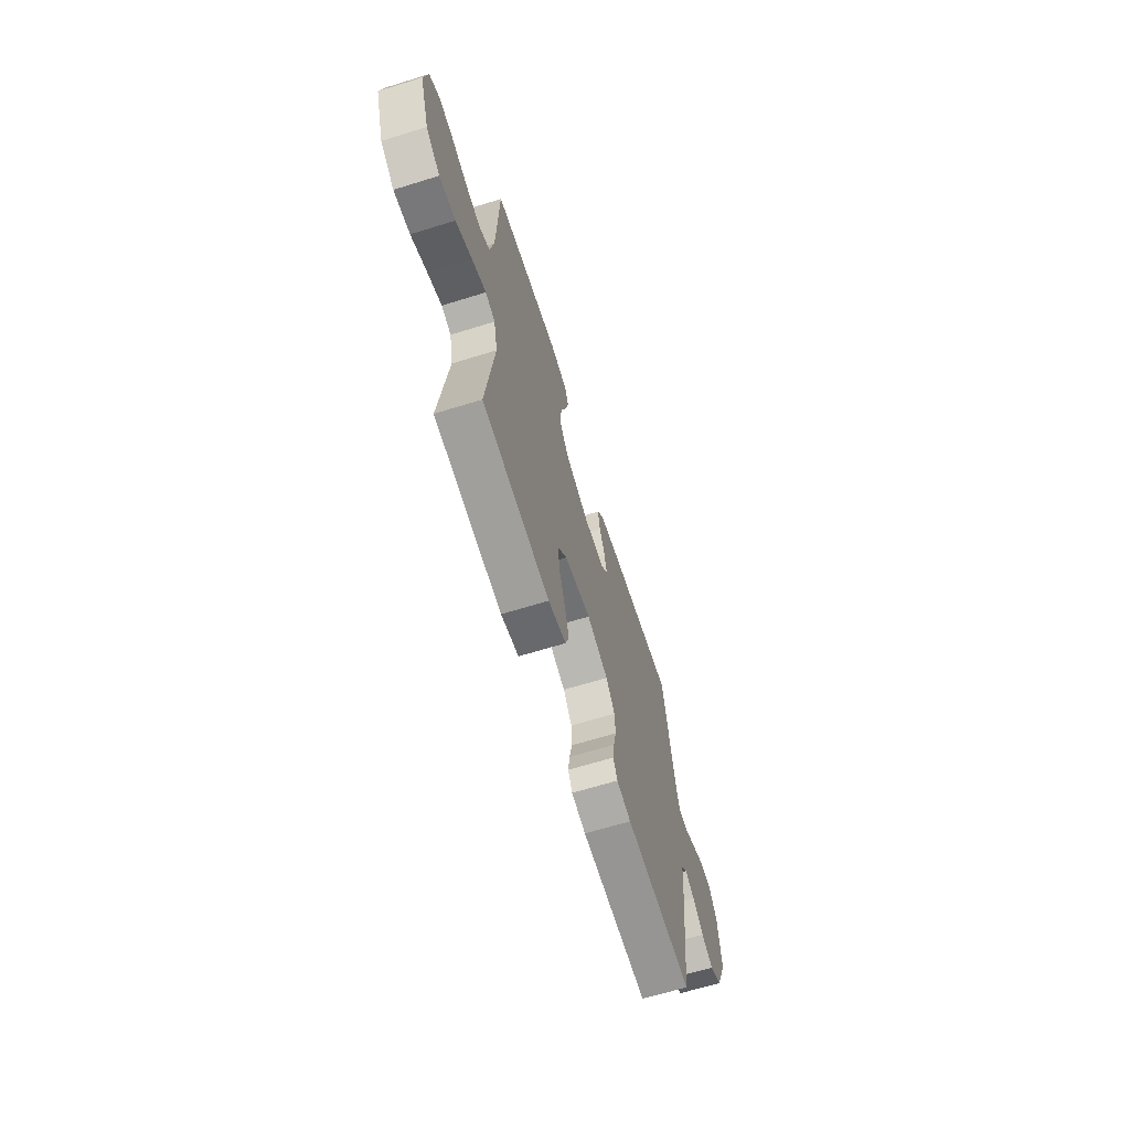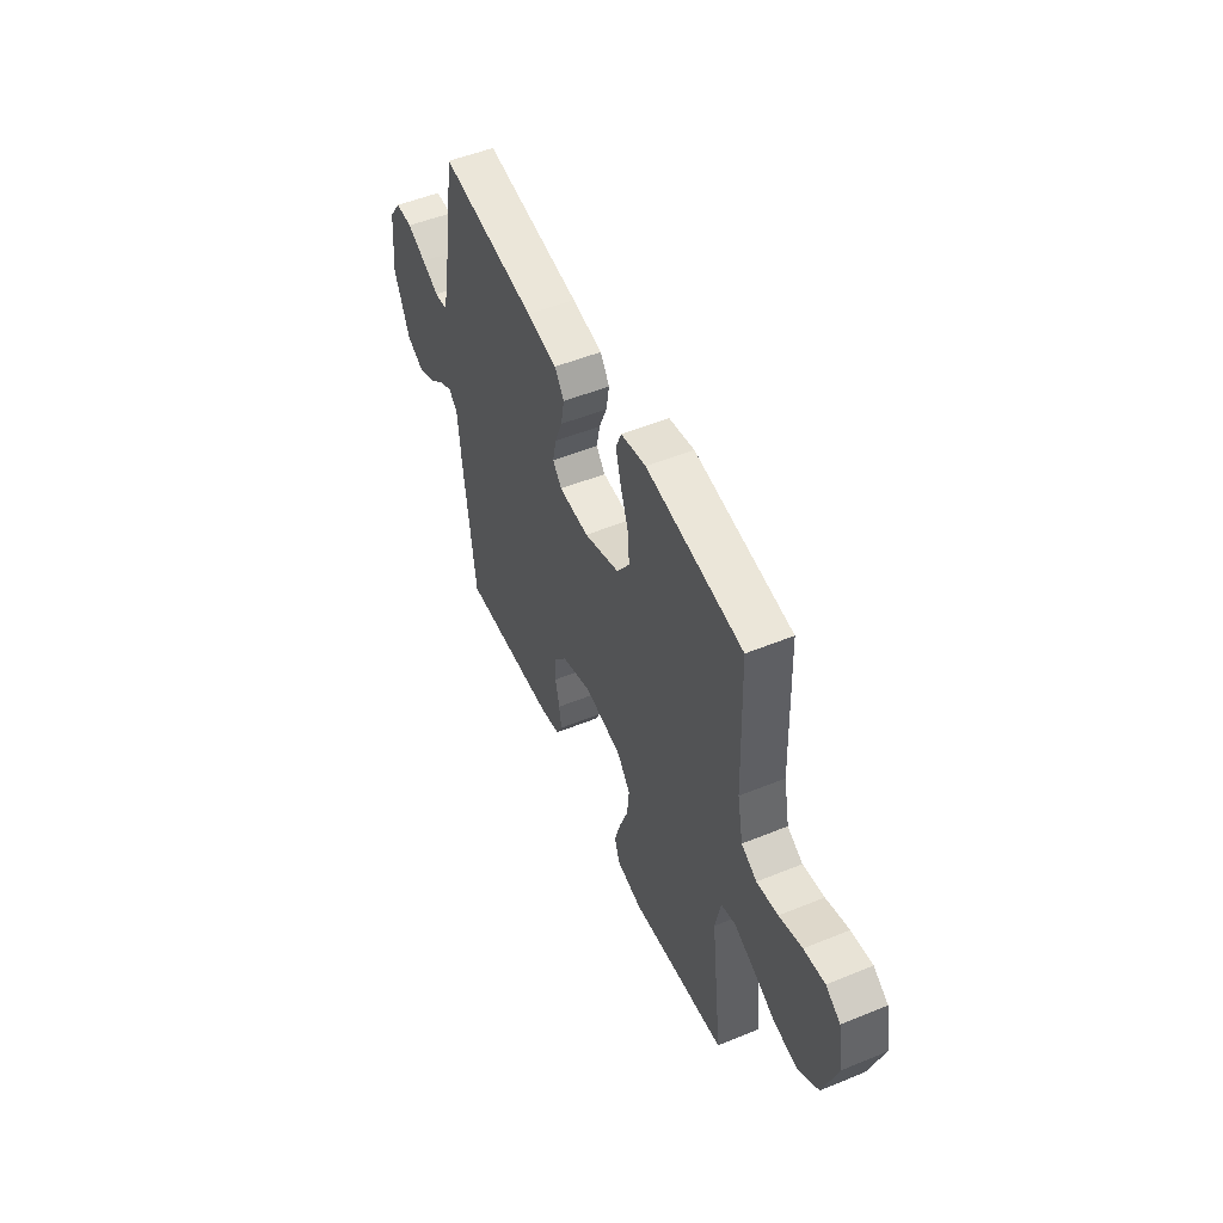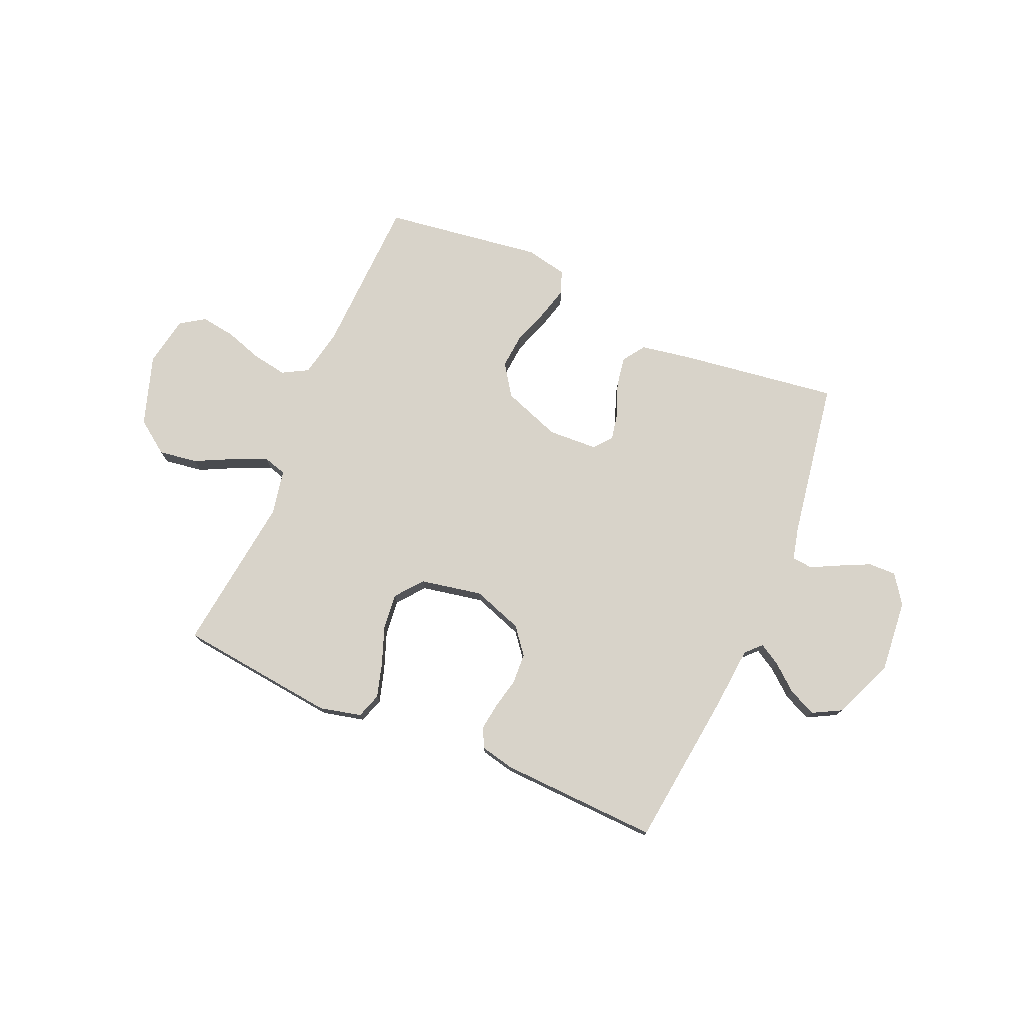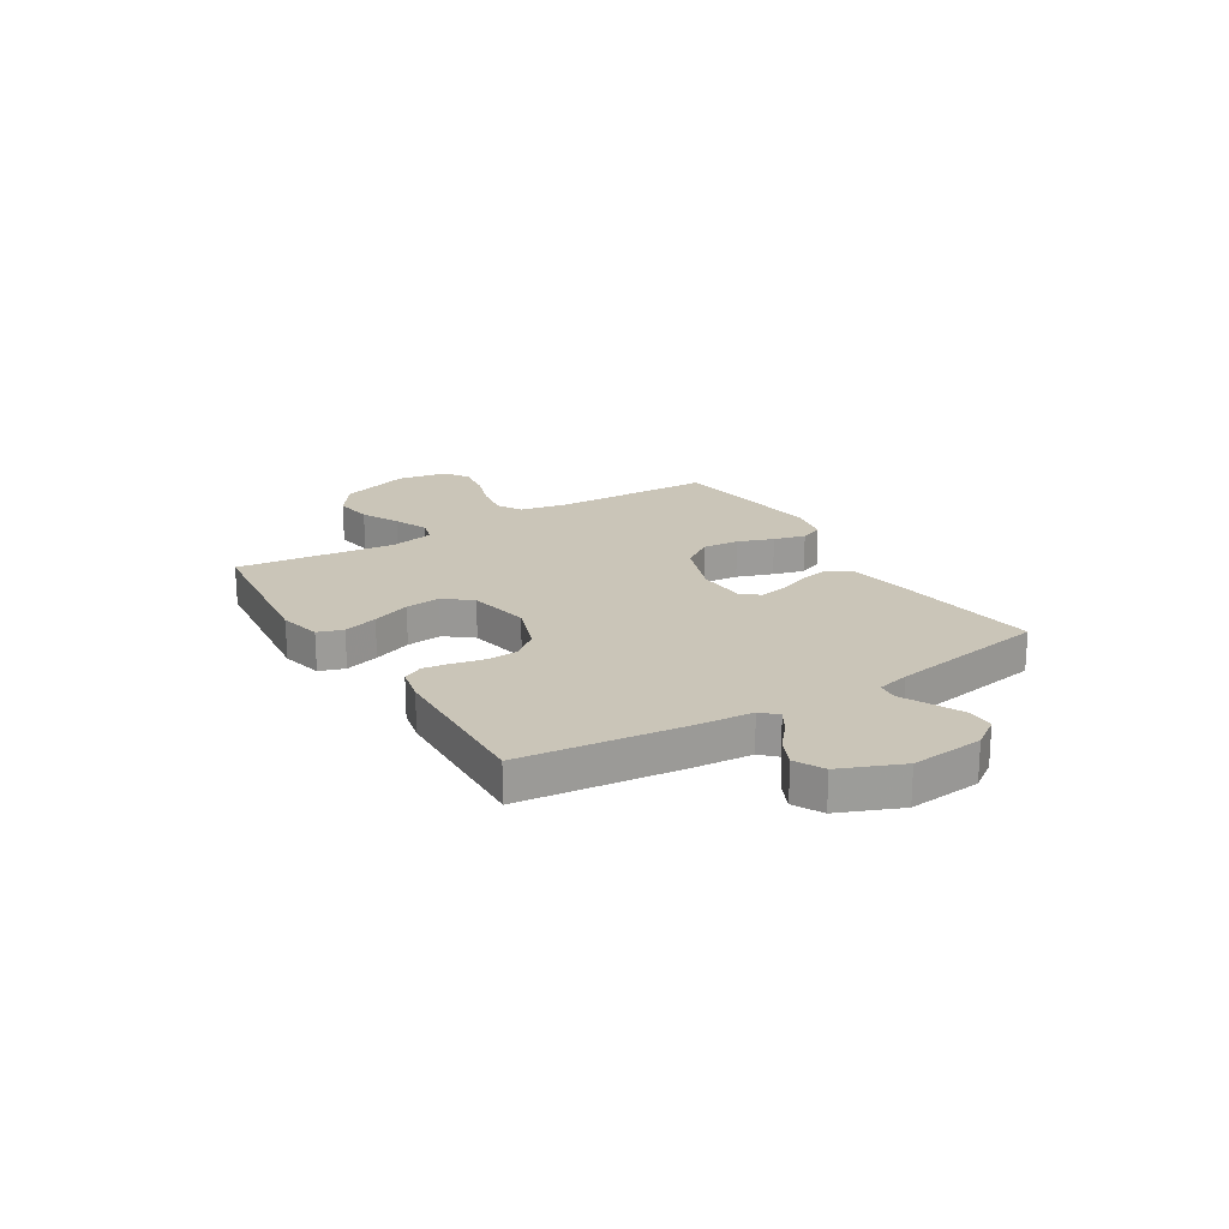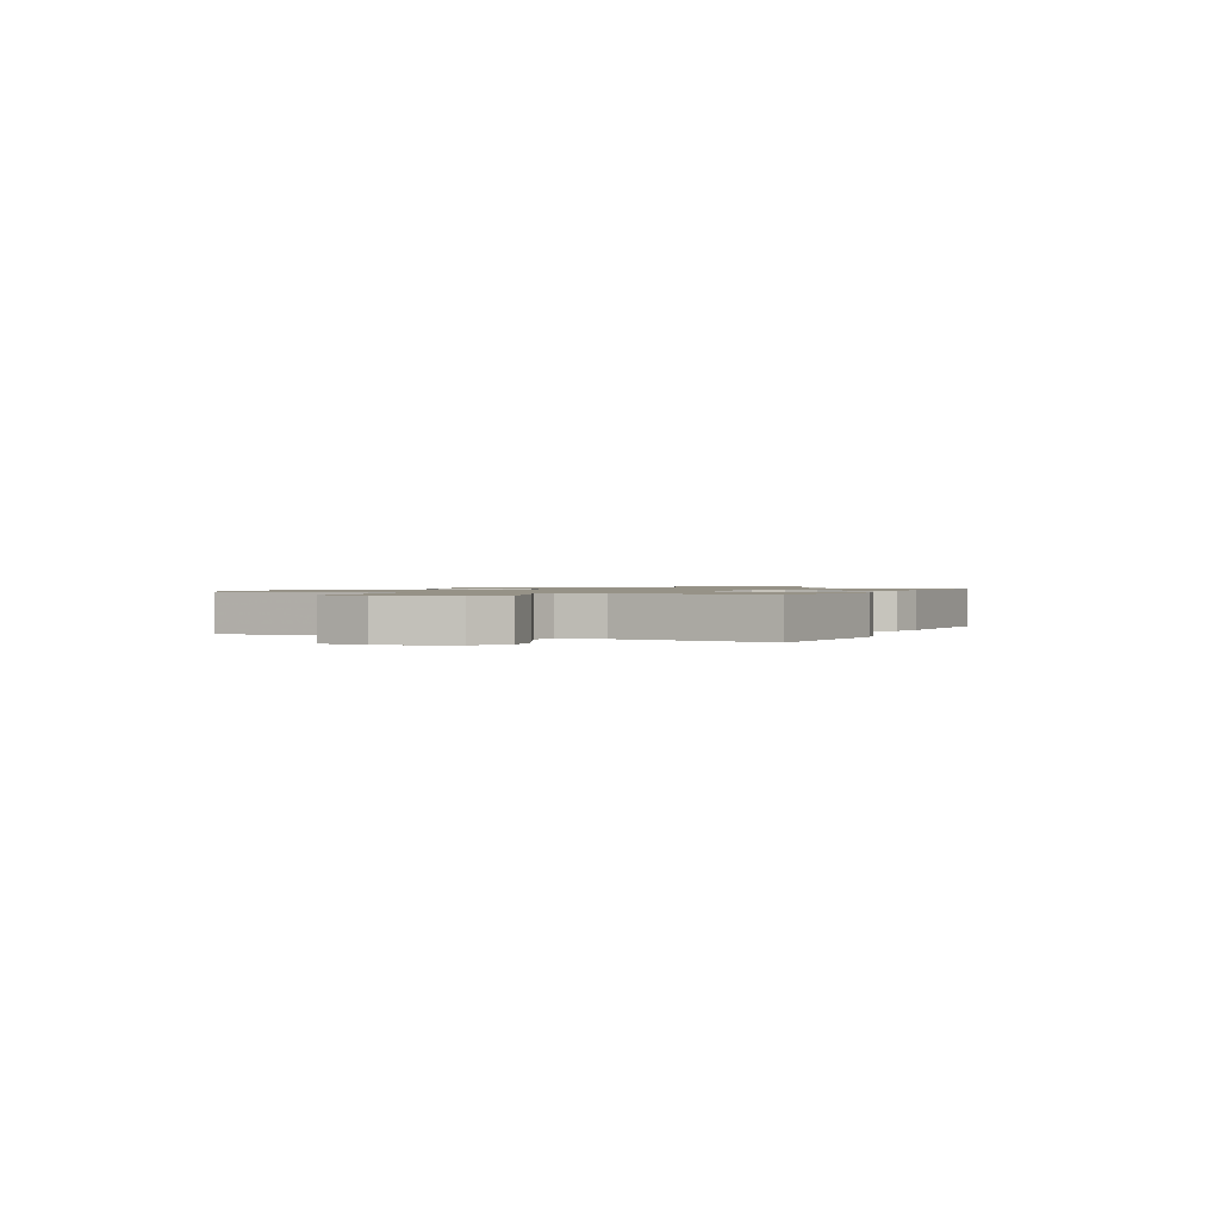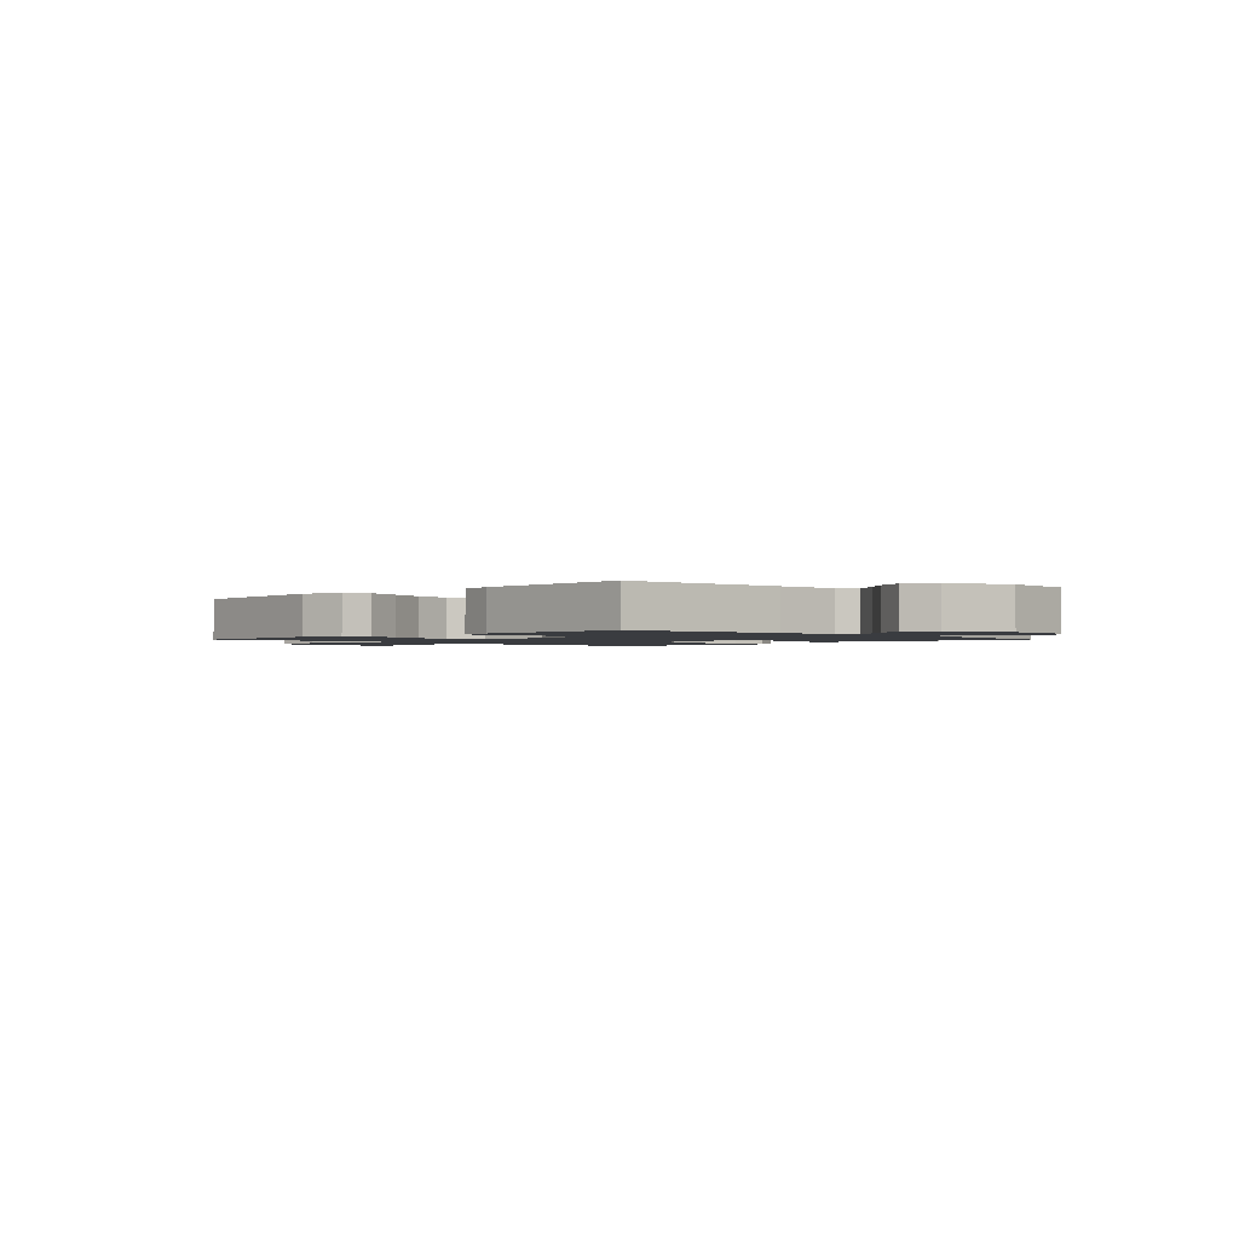
<metadata>
{"format":"obj","ext":"obj","renderer":"f3d","projection":"perspective","resolution":1024,"background":"white","views":[{"elev":-65.5,"azim":107.3,"up":"+Z"},{"elev":51.5,"azim":66.1,"up":"+Z"},{"elev":76.0,"azim":-156.5,"up":"+Y"},{"elev":20.4,"azim":-121.6,"up":"+Y"},{"elev":1.1,"azim":114.7,"up":"+Y"},{"elev":-1.6,"azim":-134.8,"up":"+Y"}]}
</metadata>
<code>
v 0.5 0.07 0.5
v 0.51 0.07 0.2
v 0.528 0.07 0.109
v 0.576 0.07 0.082
v 0.642 0.07 0.093
v 0.713 0.07 0.116
v 0.778 0.07 0.125
v 0.824 0.07 0.095
v 0.841 0.07 0
v 0.797 0.07 -0.133
v 0.734 0.07 -0.178
v 0.661 0.07 -0.167
v 0.589 0.07 -0.131
v 0.525 0.07 -0.103
v 0.481 0.07 -0.116
v 0.464 0.07 -0.2
v 0.5 0.07 -0.5
v 0.2 0.07 -0.533
v 0.121 0.07 -0.514
v 0.105 0.07 -0.466
v 0.124 0.07 -0.401
v 0.151 0.07 -0.329
v 0.158 0.07 -0.262
v 0.117 0.07 -0.211
v 0 0.07 -0.188
v -0.095 0.07 -0.221
v -0.134 0.07 -0.27
v -0.137 0.07 -0.328
v -0.124 0.07 -0.387
v -0.117 0.07 -0.438
v -0.136 0.07 -0.475
v -0.2 0.07 -0.489
v -0.5 0.07 -0.5
v -0.535 0.07 -0.2
v -0.545 0.07 -0.085
v -0.573 0.07 -0.056
v -0.614 0.07 -0.08
v -0.663 0.07 -0.121
v -0.716 0.07 -0.145
v -0.77 0.07 -0.116
v -0.818 0.07 0
v -0.805 0.07 0.137
v -0.767 0.07 0.191
v -0.715 0.07 0.19
v -0.657 0.07 0.162
v -0.604 0.07 0.135
v -0.565 0.07 0.139
v -0.55 0.07 0.2
v -0.5 0.07 0.5
v -0.2 0.07 0.457
v -0.105 0.07 0.44
v -0.076 0.07 0.398
v -0.086 0.07 0.341
v -0.11 0.07 0.281
v -0.121 0.07 0.228
v -0.093 0.07 0.194
v 0 0.07 0.189
v 0.111 0.07 0.229
v 0.151 0.07 0.288
v 0.145 0.07 0.356
v 0.121 0.07 0.424
v 0.105 0.07 0.484
v 0.122 0.07 0.527
v 0.2 0.07 0.543
v 0.5 0 0.5
v 0.51 0 0.2
v 0.528 0 0.109
v 0.576 0 0.082
v 0.642 0 0.093
v 0.713 0 0.116
v 0.778 0 0.125
v 0.824 0 0.095
v 0.841 0 0
v 0.797 0 -0.133
v 0.734 0 -0.178
v 0.661 0 -0.167
v 0.589 0 -0.131
v 0.525 0 -0.103
v 0.481 0 -0.116
v 0.464 0 -0.2
v 0.5 0 -0.5
v 0.2 0 -0.533
v 0.121 0 -0.514
v 0.105 0 -0.466
v 0.124 0 -0.401
v 0.151 0 -0.329
v 0.158 0 -0.262
v 0.117 0 -0.211
v 0 0 -0.188
v -0.095 0 -0.221
v -0.134 0 -0.27
v -0.137 0 -0.328
v -0.124 0 -0.387
v -0.117 0 -0.438
v -0.136 0 -0.475
v -0.2 0 -0.489
v -0.5 0 -0.5
v -0.535 0 -0.2
v -0.545 0 -0.085
v -0.573 0 -0.056
v -0.614 0 -0.08
v -0.663 0 -0.121
v -0.716 0 -0.145
v -0.77 0 -0.116
v -0.818 0 0
v -0.805 0 0.137
v -0.767 0 0.191
v -0.715 0 0.19
v -0.657 0 0.162
v -0.604 0 0.135
v -0.565 0 0.139
v -0.55 0 0.2
v -0.5 0 0.5
v -0.2 0 0.457
v -0.105 0 0.44
v -0.076 0 0.398
v -0.086 0 0.341
v -0.11 0 0.281
v -0.121 0 0.228
v -0.093 0 0.194
v 0 0 0.189
v 0.111 0 0.229
v 0.151 0 0.288
v 0.145 0 0.356
v 0.121 0 0.424
v 0.105 0 0.484
v 0.122 0 0.527
v 0.2 0 0.543
f 63 64 1 2
f 60 61 62 63
f 60 63 2 3
f 59 60 3
f 58 59 3 4
f 57 58 4
f 56 57 4
f 51 52 53 54
f 51 54 55
f 48 49 50 51
f 47 48 51 55
f 43 44 45 46
f 41 42 43 46
f 41 46 47
f 37 38 39 40
f 36 37 40 41
f 32 33 34 35
f 30 31 32 35
f 28 29 30 35
f 27 28 35 36
f 26 27 36
f 25 26 36
f 24 25 36
f 19 20 21 22
f 17 18 19 22
f 16 17 22 23
f 15 16 23 24
f 10 11 12 13
f 10 13 14
f 9 10 14
f 5 6 7 8
f 4 5 8 9
f 56 4 9 14
f 47 55 56
f 36 41 47 56
f 24 36 56
f 14 15 24 56
f 66 65 128 127
f 127 126 125 124
f 67 66 127 124
f 67 124 123
f 68 67 123 122
f 68 122 121
f 68 121 120
f 118 117 116 115
f 119 118 115
f 115 114 113 112
f 119 115 112 111
f 110 109 108 107
f 110 107 106 105
f 111 110 105
f 104 103 102 101
f 105 104 101 100
f 99 98 97 96
f 99 96 95 94
f 99 94 93 92
f 100 99 92 91
f 100 91 90
f 100 90 89
f 100 89 88
f 86 85 84 83
f 86 83 82 81
f 87 86 81 80
f 88 87 80 79
f 77 76 75 74
f 78 77 74
f 78 74 73
f 72 71 70 69
f 73 72 69 68
f 78 73 68 120
f 120 119 111
f 120 111 105 100
f 120 100 88
f 120 88 79 78
f 1 65 66 2
f 2 66 67 3
f 3 67 68 4
f 4 68 69 5
f 5 69 70 6
f 6 70 71 7
f 7 71 72 8
f 8 72 73 9
f 9 73 74 10
f 10 74 75 11
f 11 75 76 12
f 12 76 77 13
f 13 77 78 14
f 14 78 79 15
f 15 79 80 16
f 16 80 81 17
f 17 81 82 18
f 18 82 83 19
f 19 83 84 20
f 20 84 85 21
f 21 85 86 22
f 22 86 87 23
f 23 87 88 24
f 24 88 89 25
f 25 89 90 26
f 26 90 91 27
f 27 91 92 28
f 28 92 93 29
f 29 93 94 30
f 30 94 95 31
f 31 95 96 32
f 32 96 97 33
f 33 97 98 34
f 34 98 99 35
f 35 99 100 36
f 36 100 101 37
f 37 101 102 38
f 38 102 103 39
f 39 103 104 40
f 40 104 105 41
f 41 105 106 42
f 42 106 107 43
f 43 107 108 44
f 44 108 109 45
f 45 109 110 46
f 46 110 111 47
f 47 111 112 48
f 48 112 113 49
f 49 113 114 50
f 50 114 115 51
f 51 115 116 52
f 52 116 117 53
f 53 117 118 54
f 54 118 119 55
f 55 119 120 56
f 56 120 121 57
f 57 121 122 58
f 58 122 123 59
f 59 123 124 60
f 60 124 125 61
f 61 125 126 62
f 62 126 127 63
f 63 127 128 64
f 64 128 65 1

</code>
